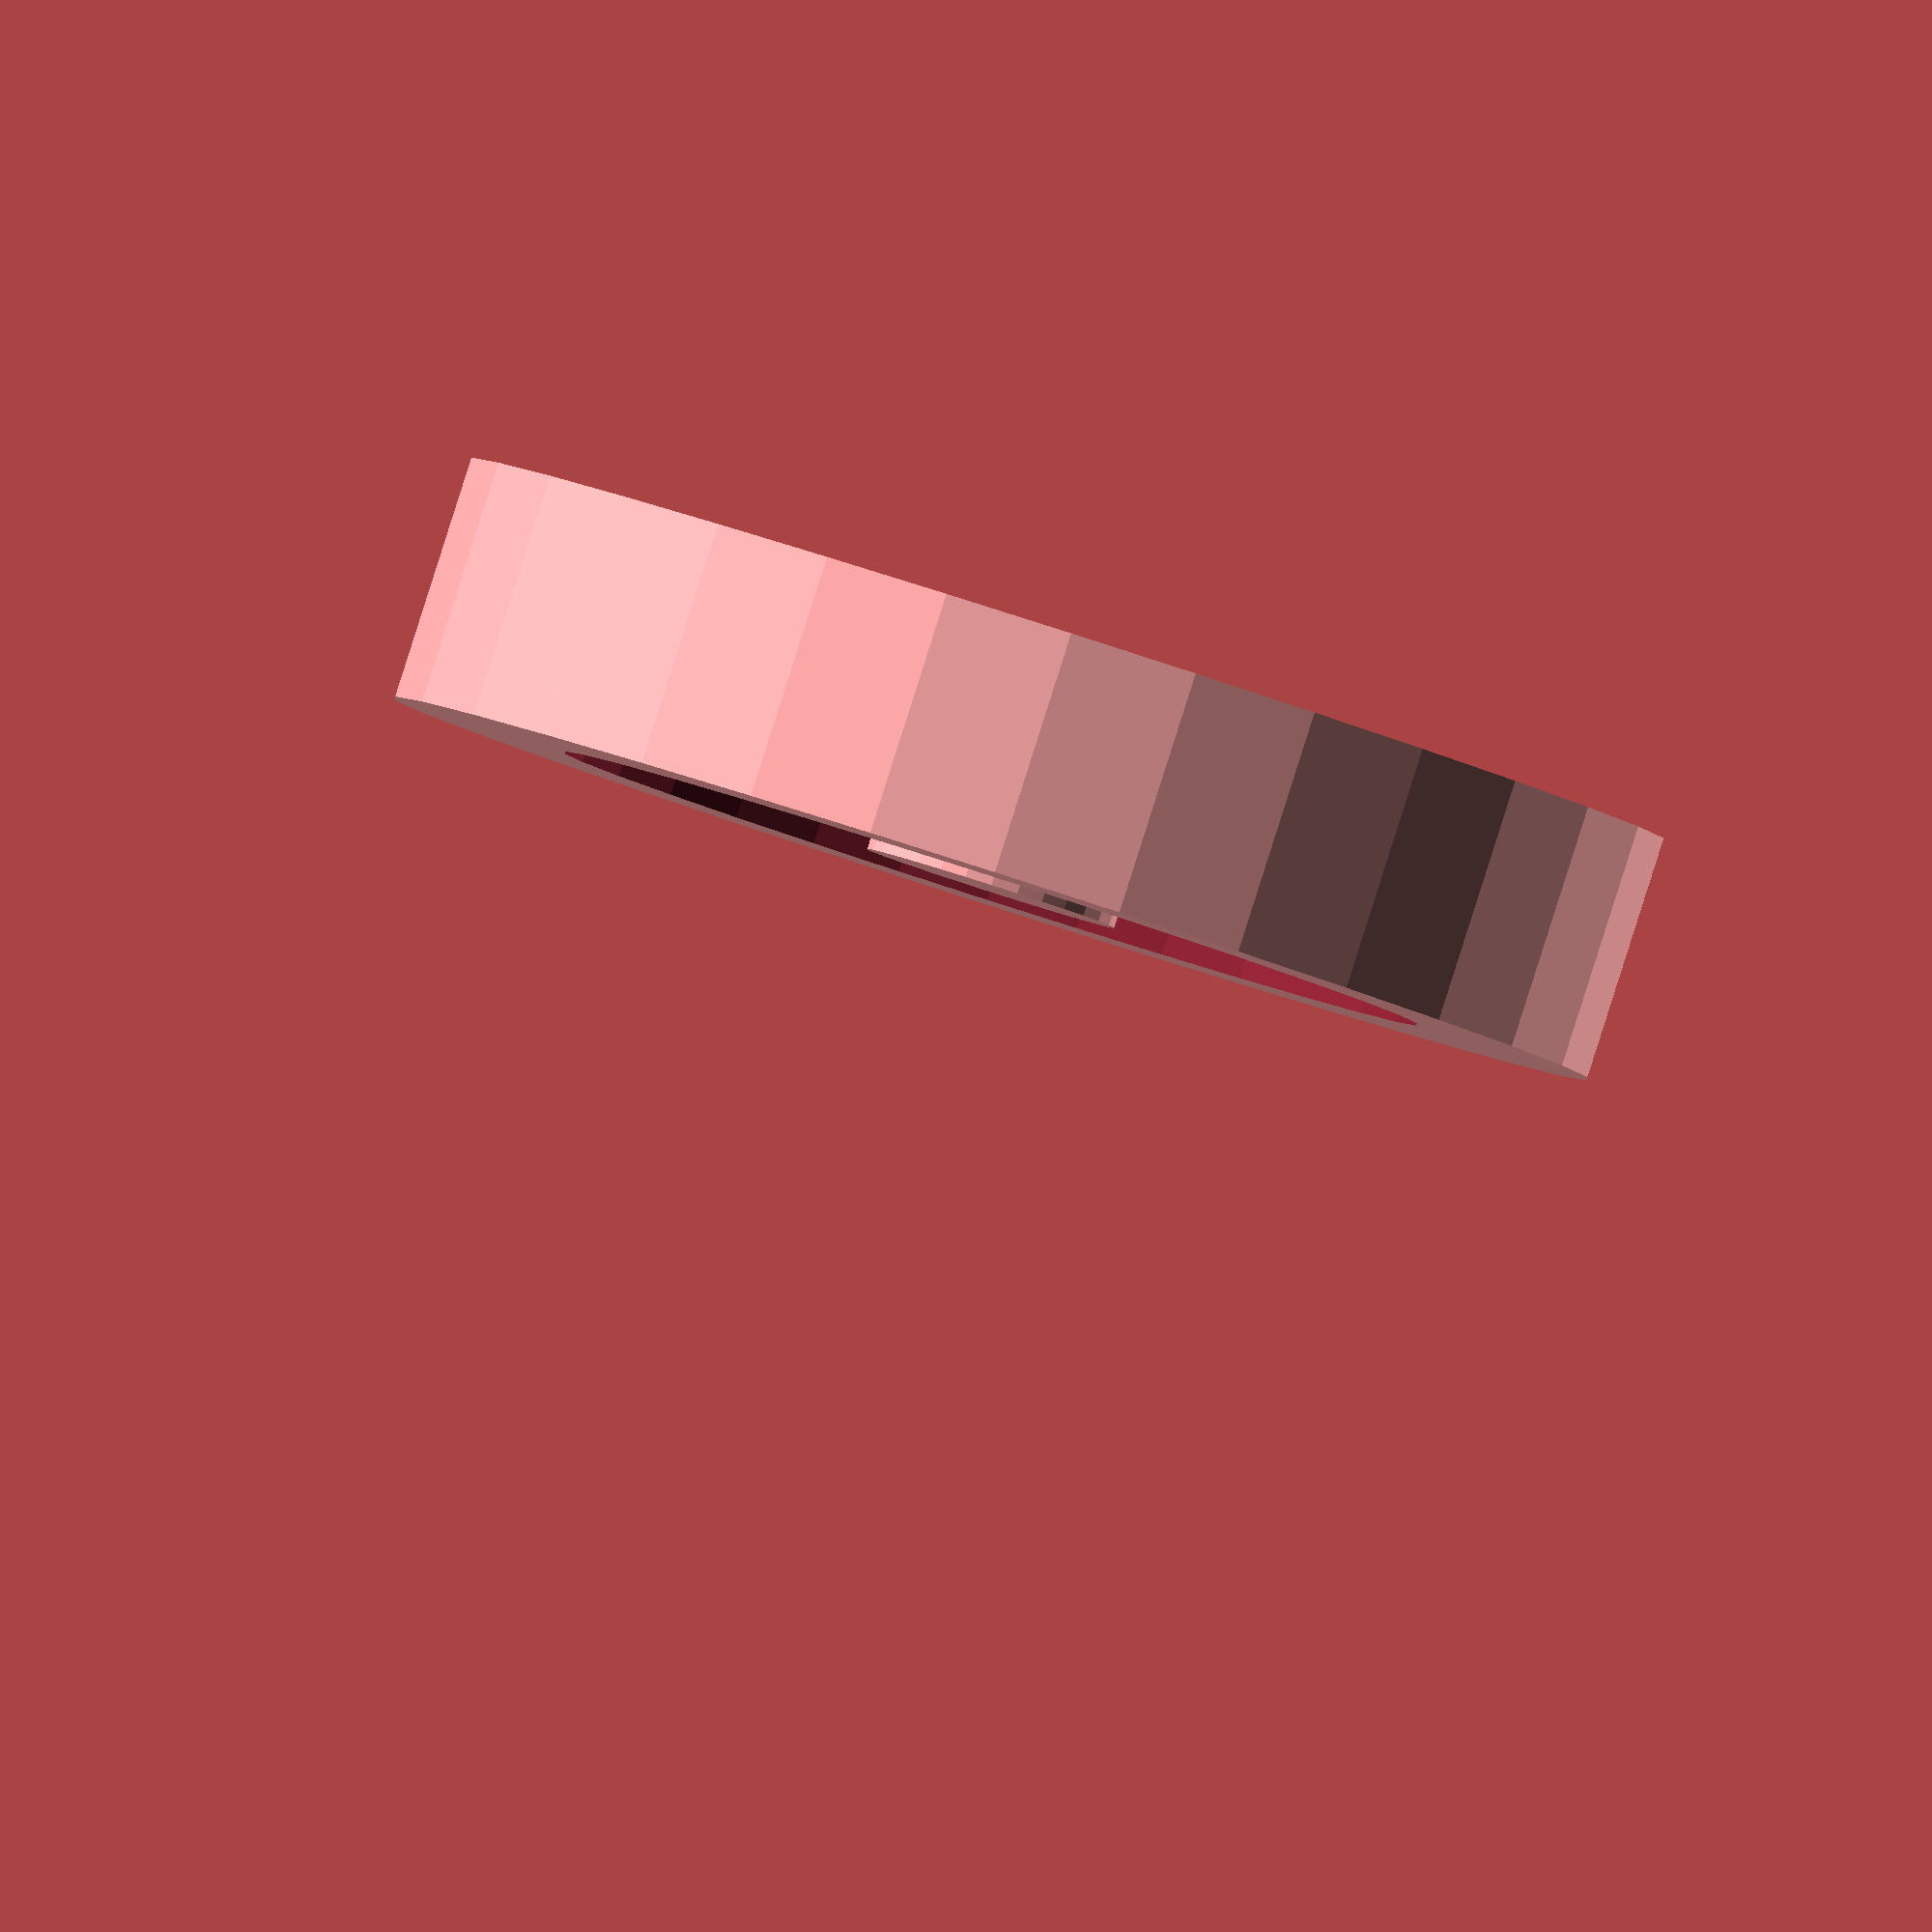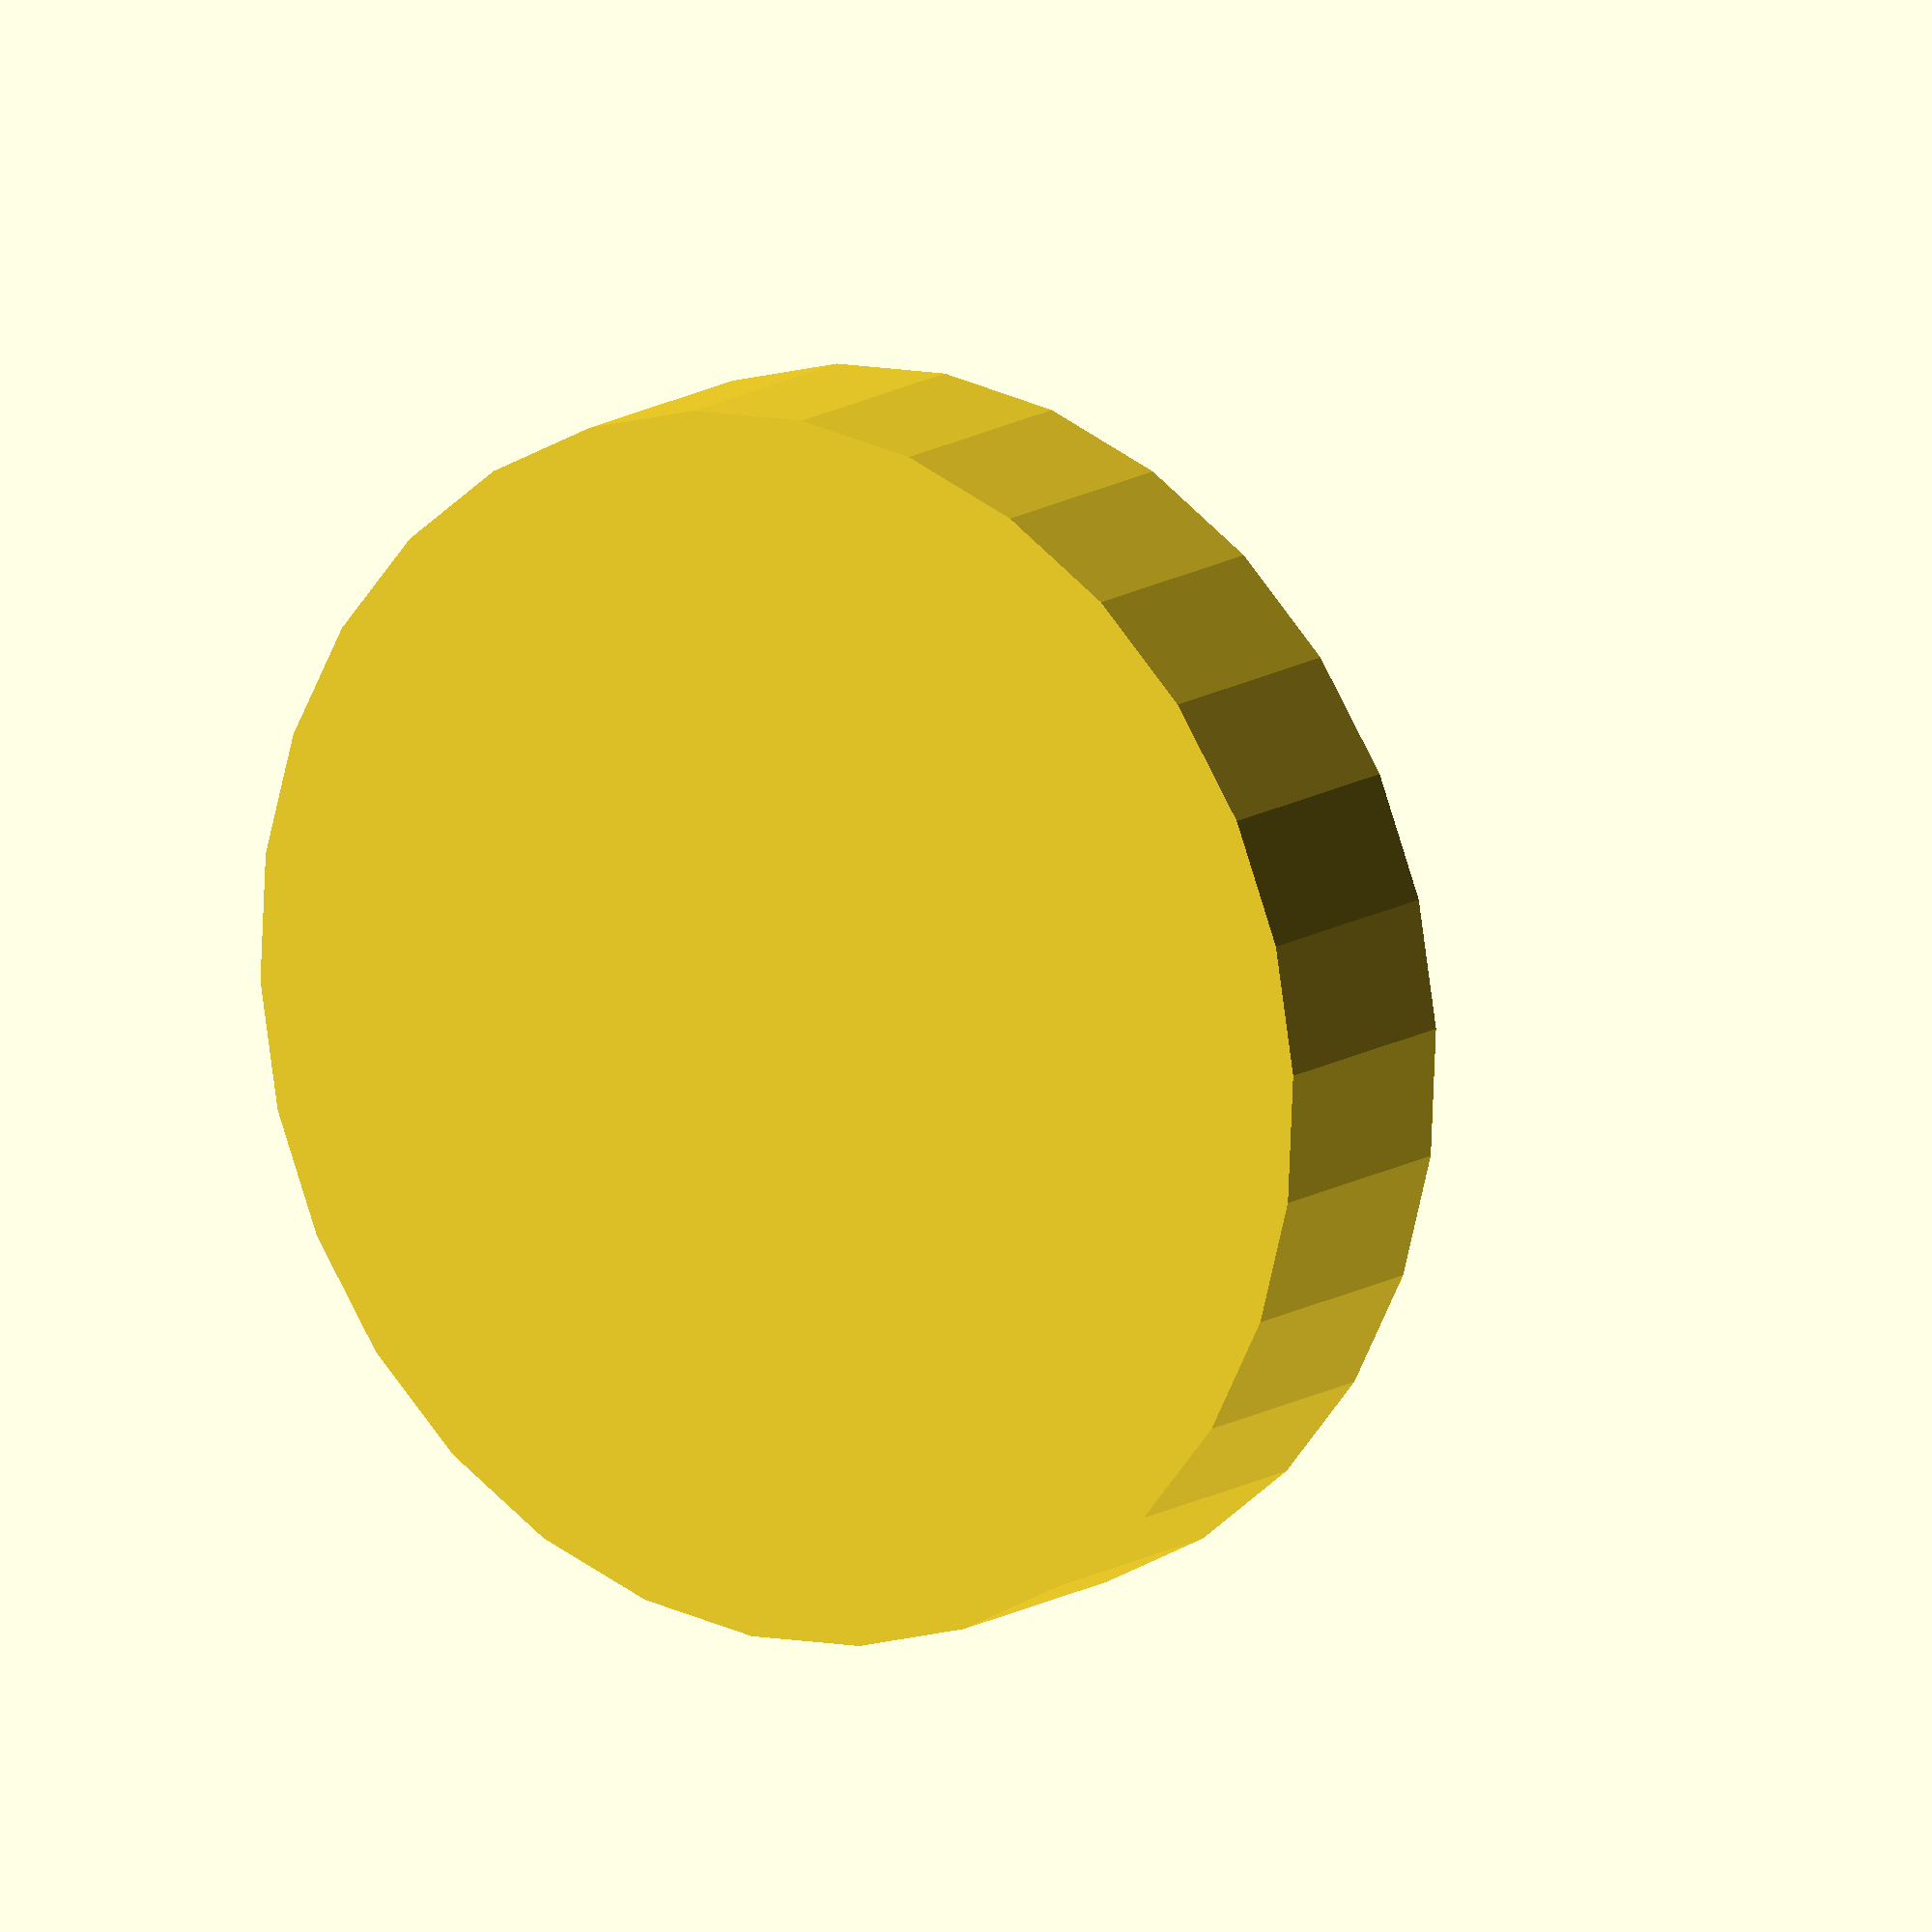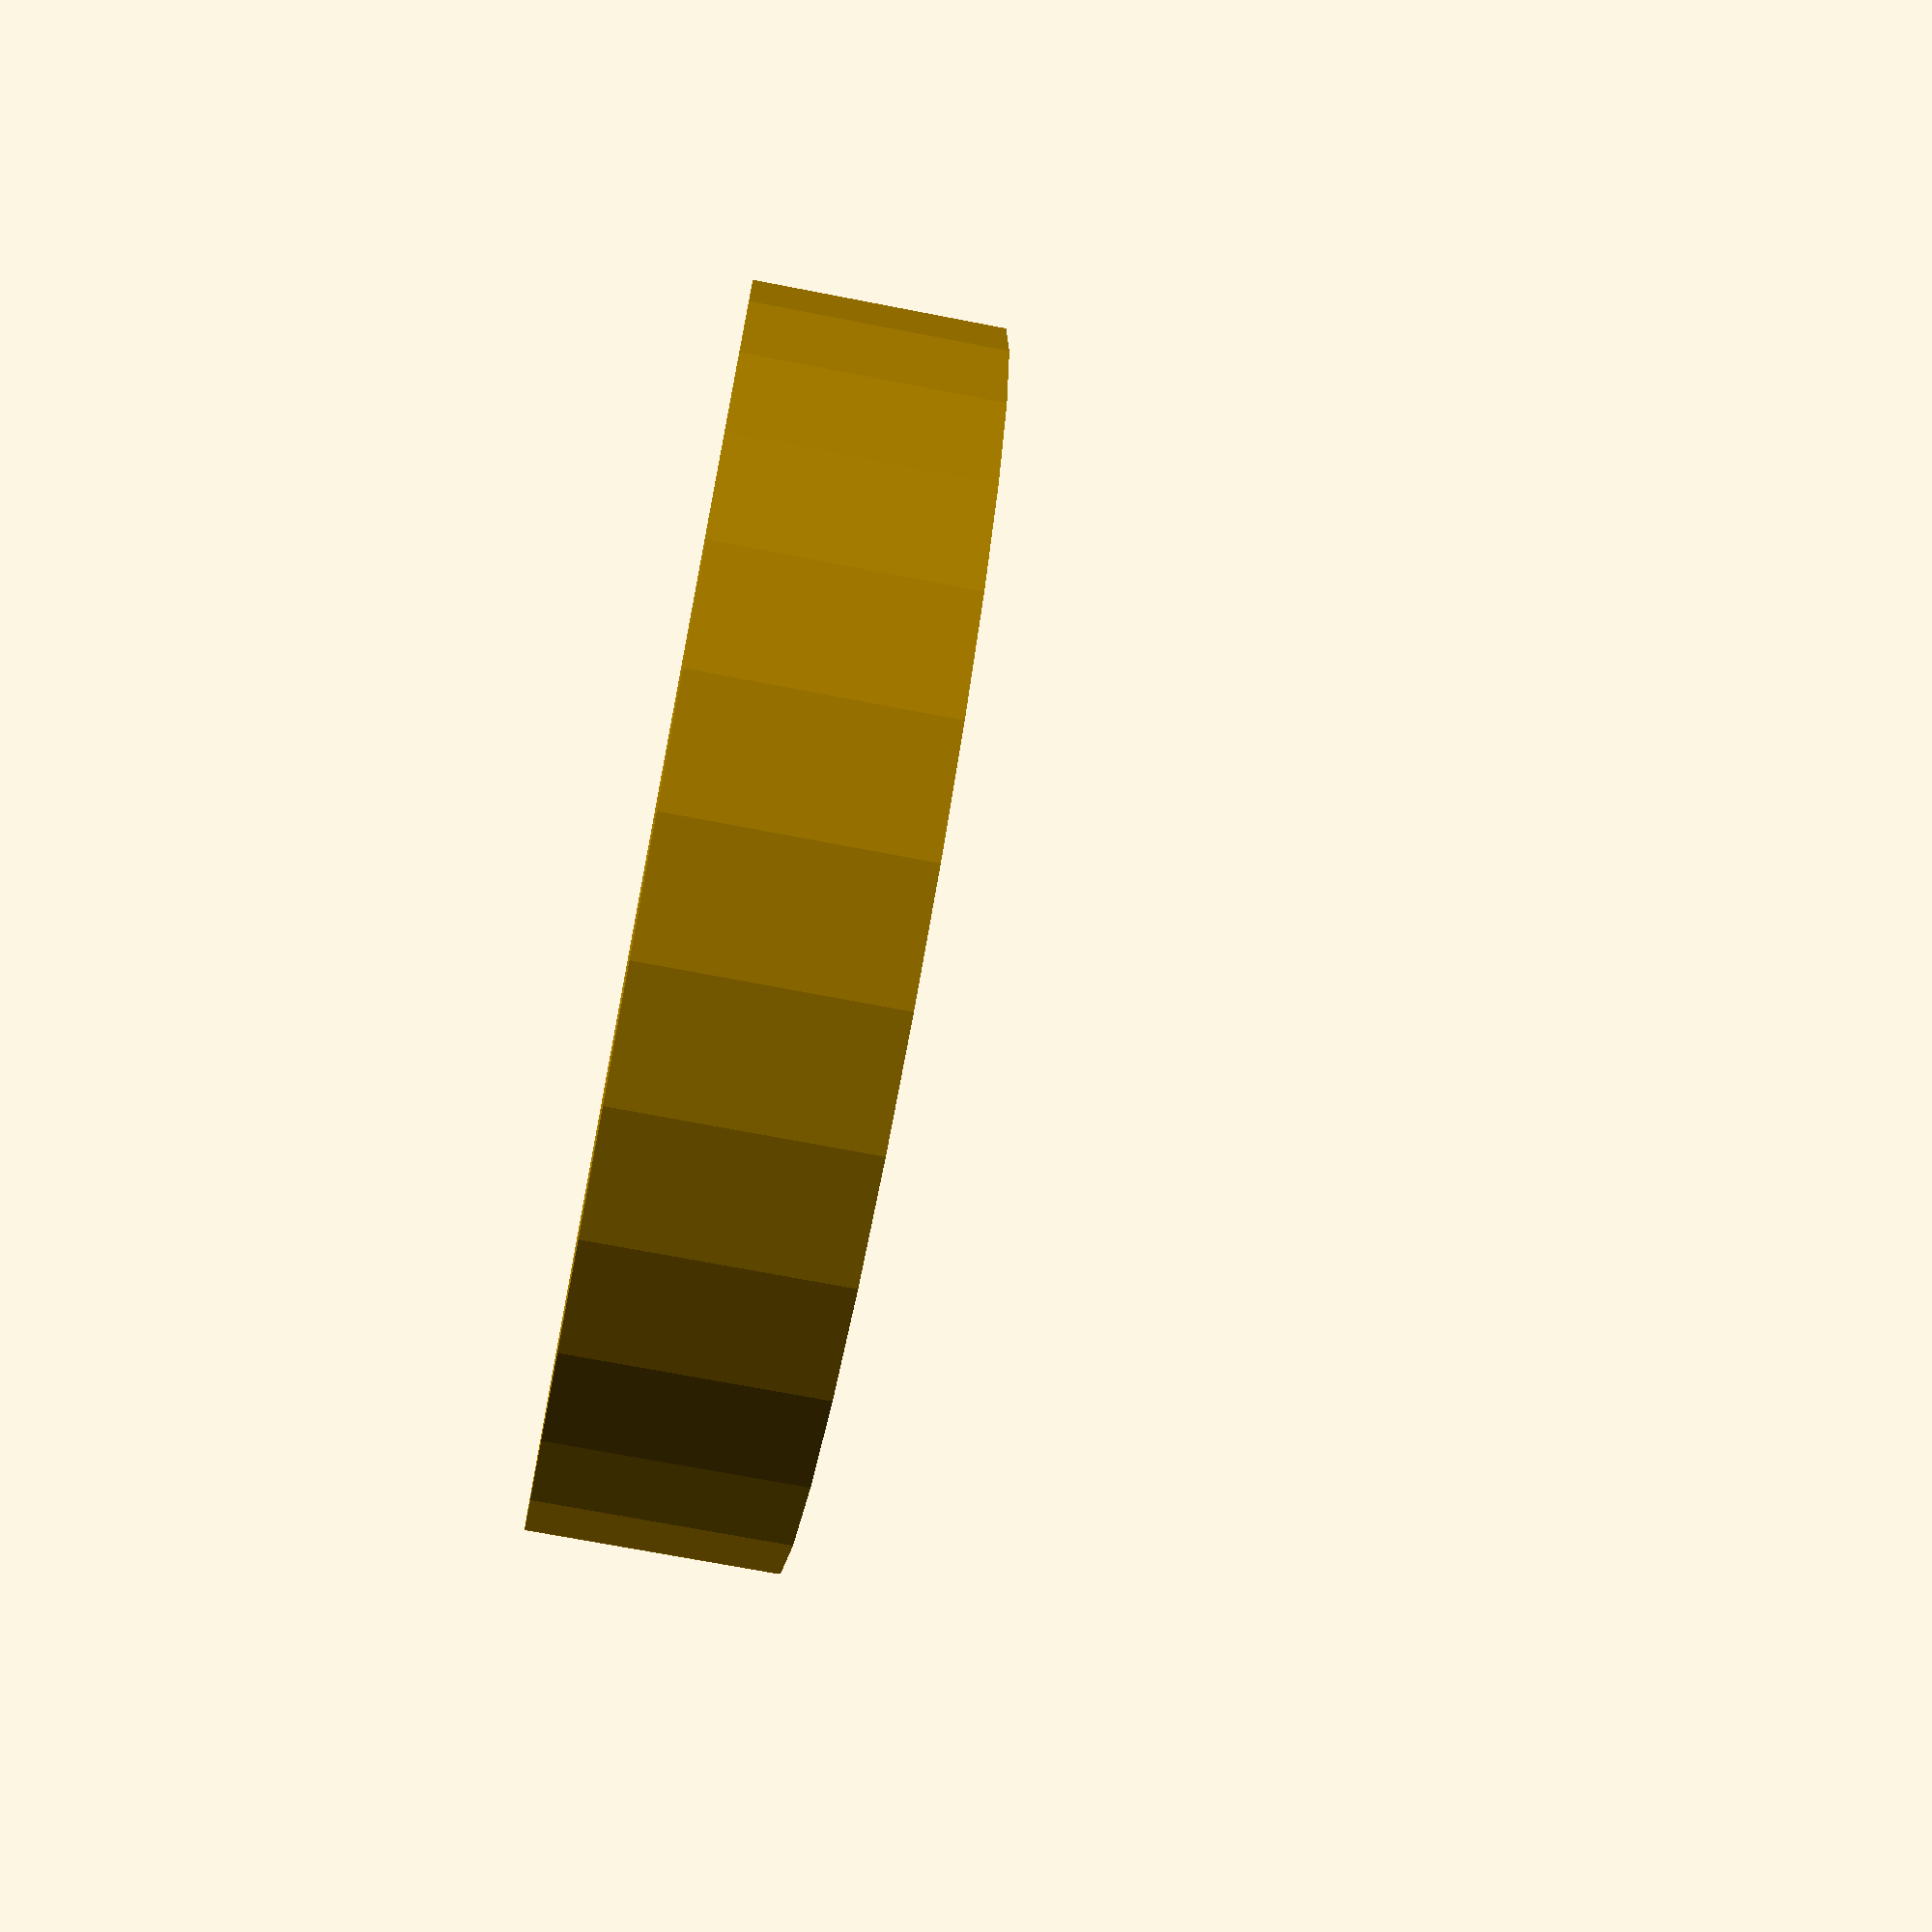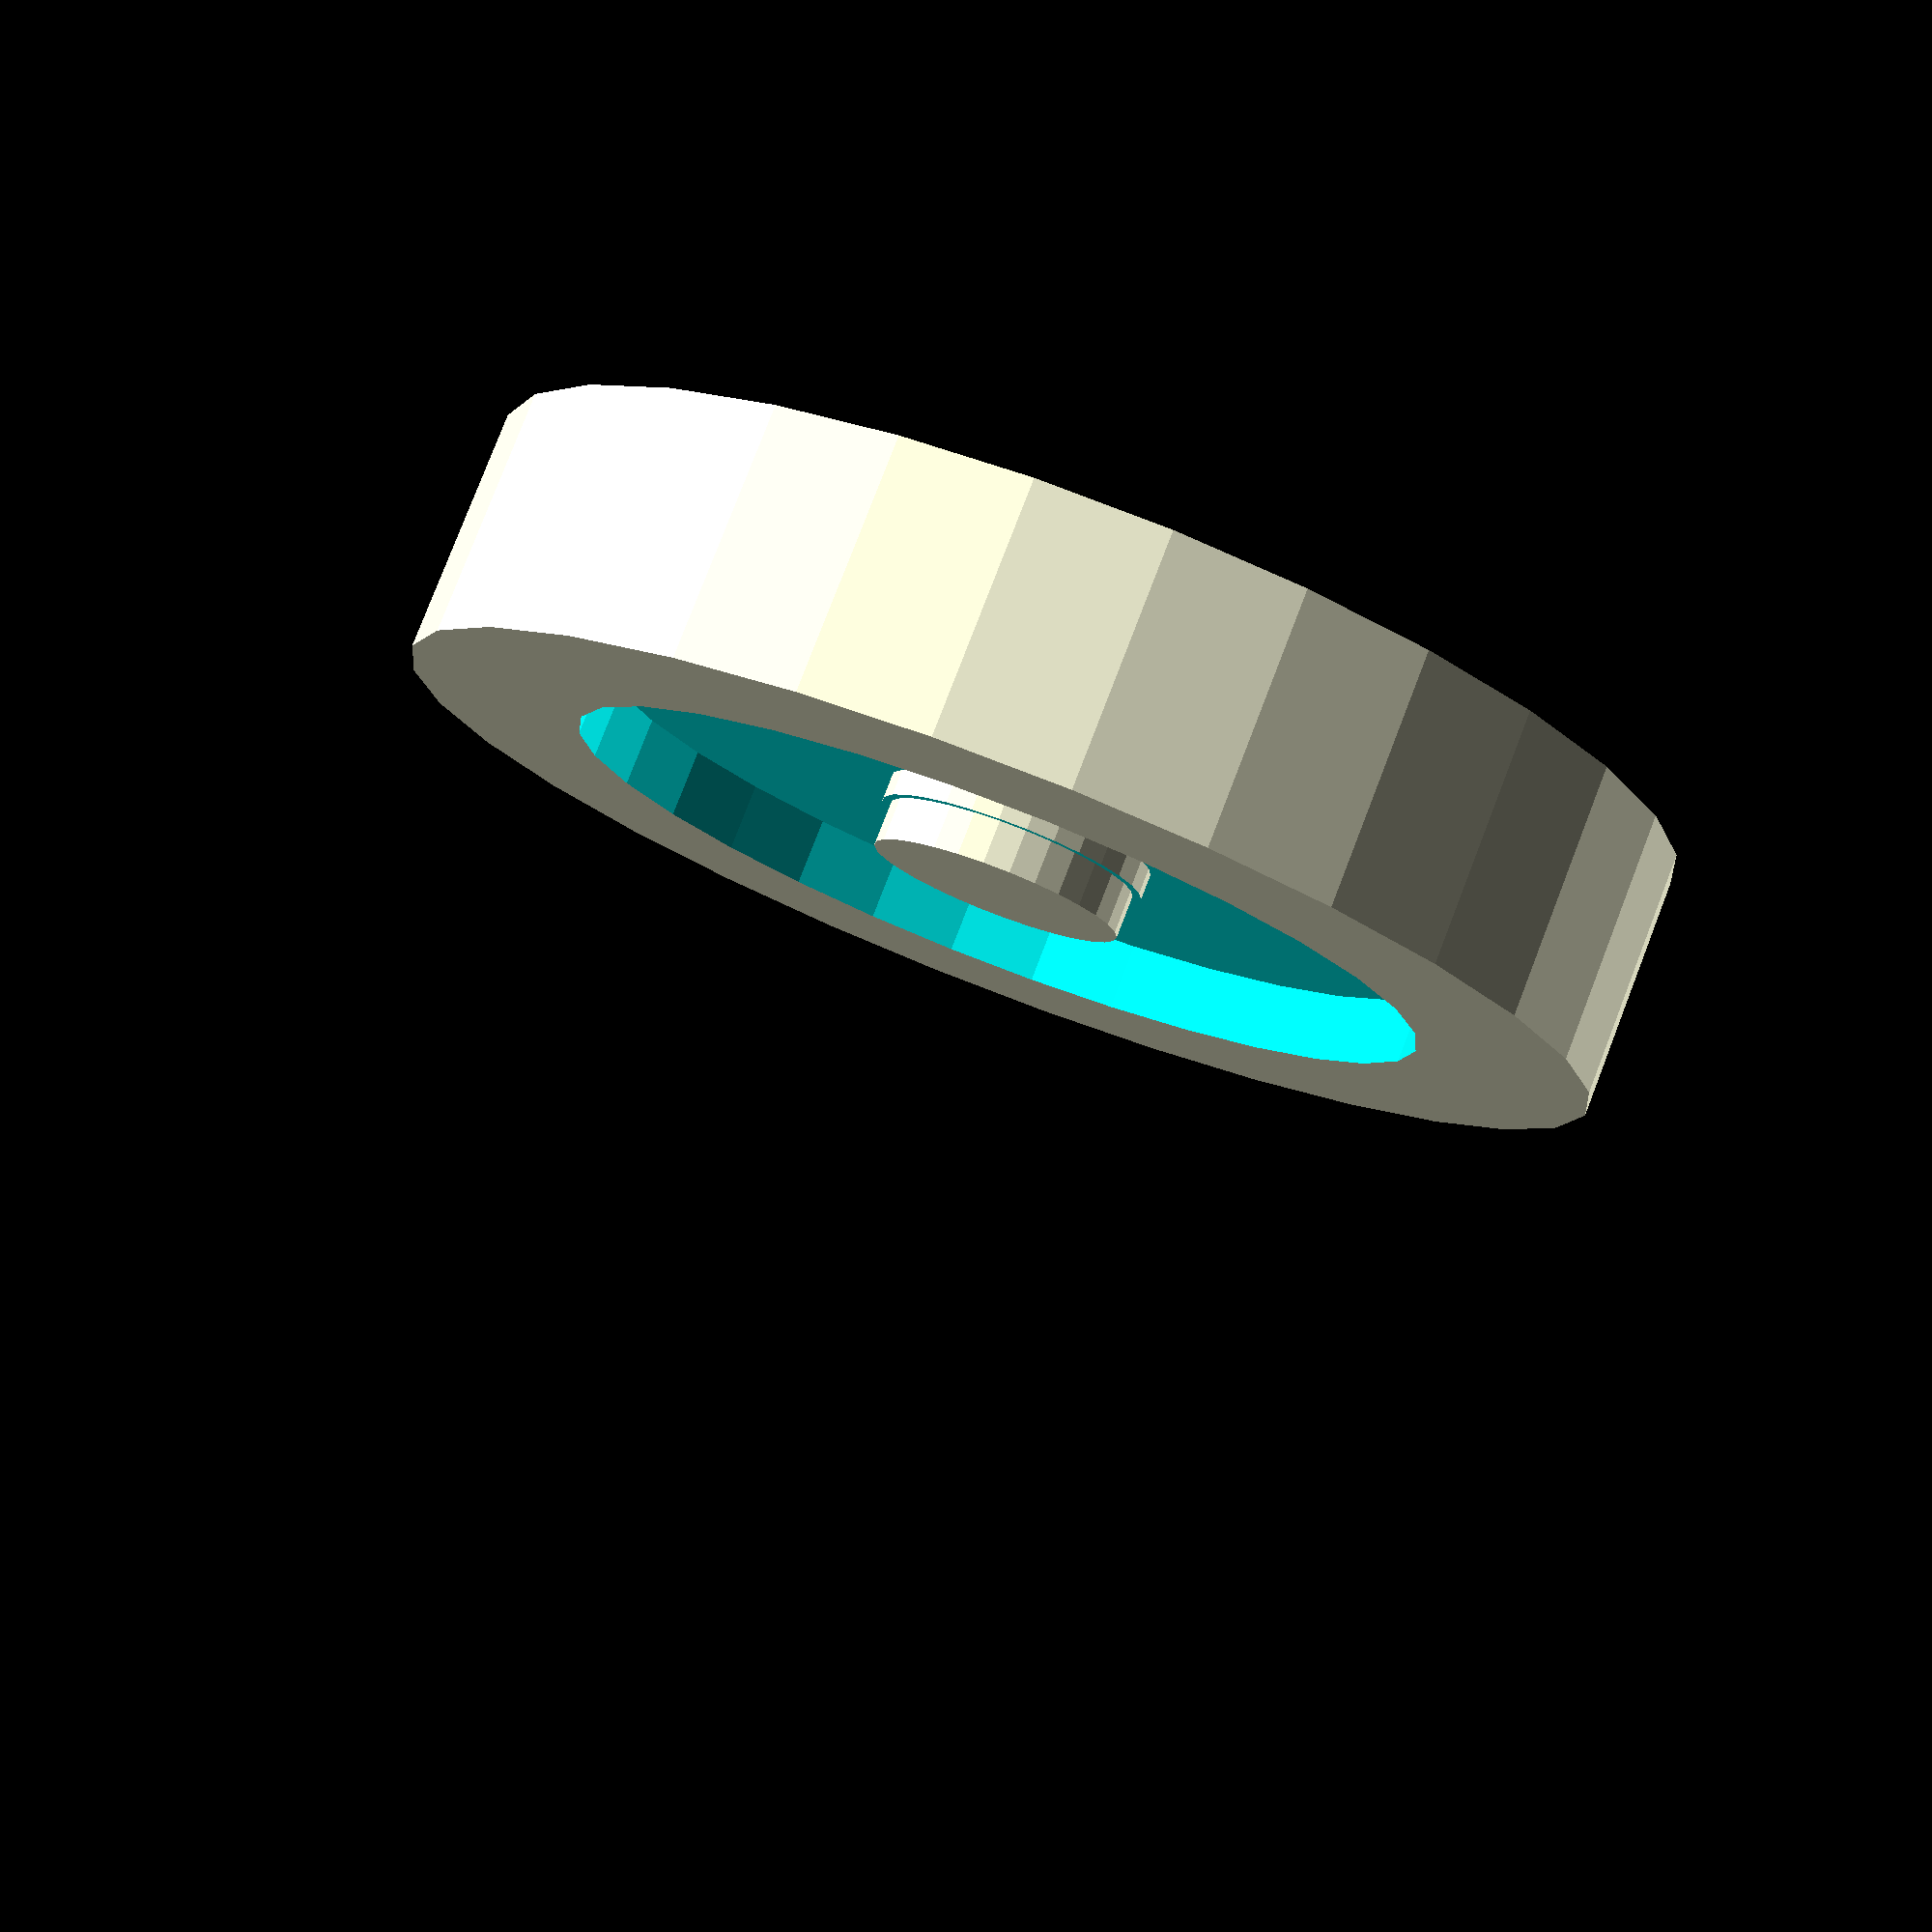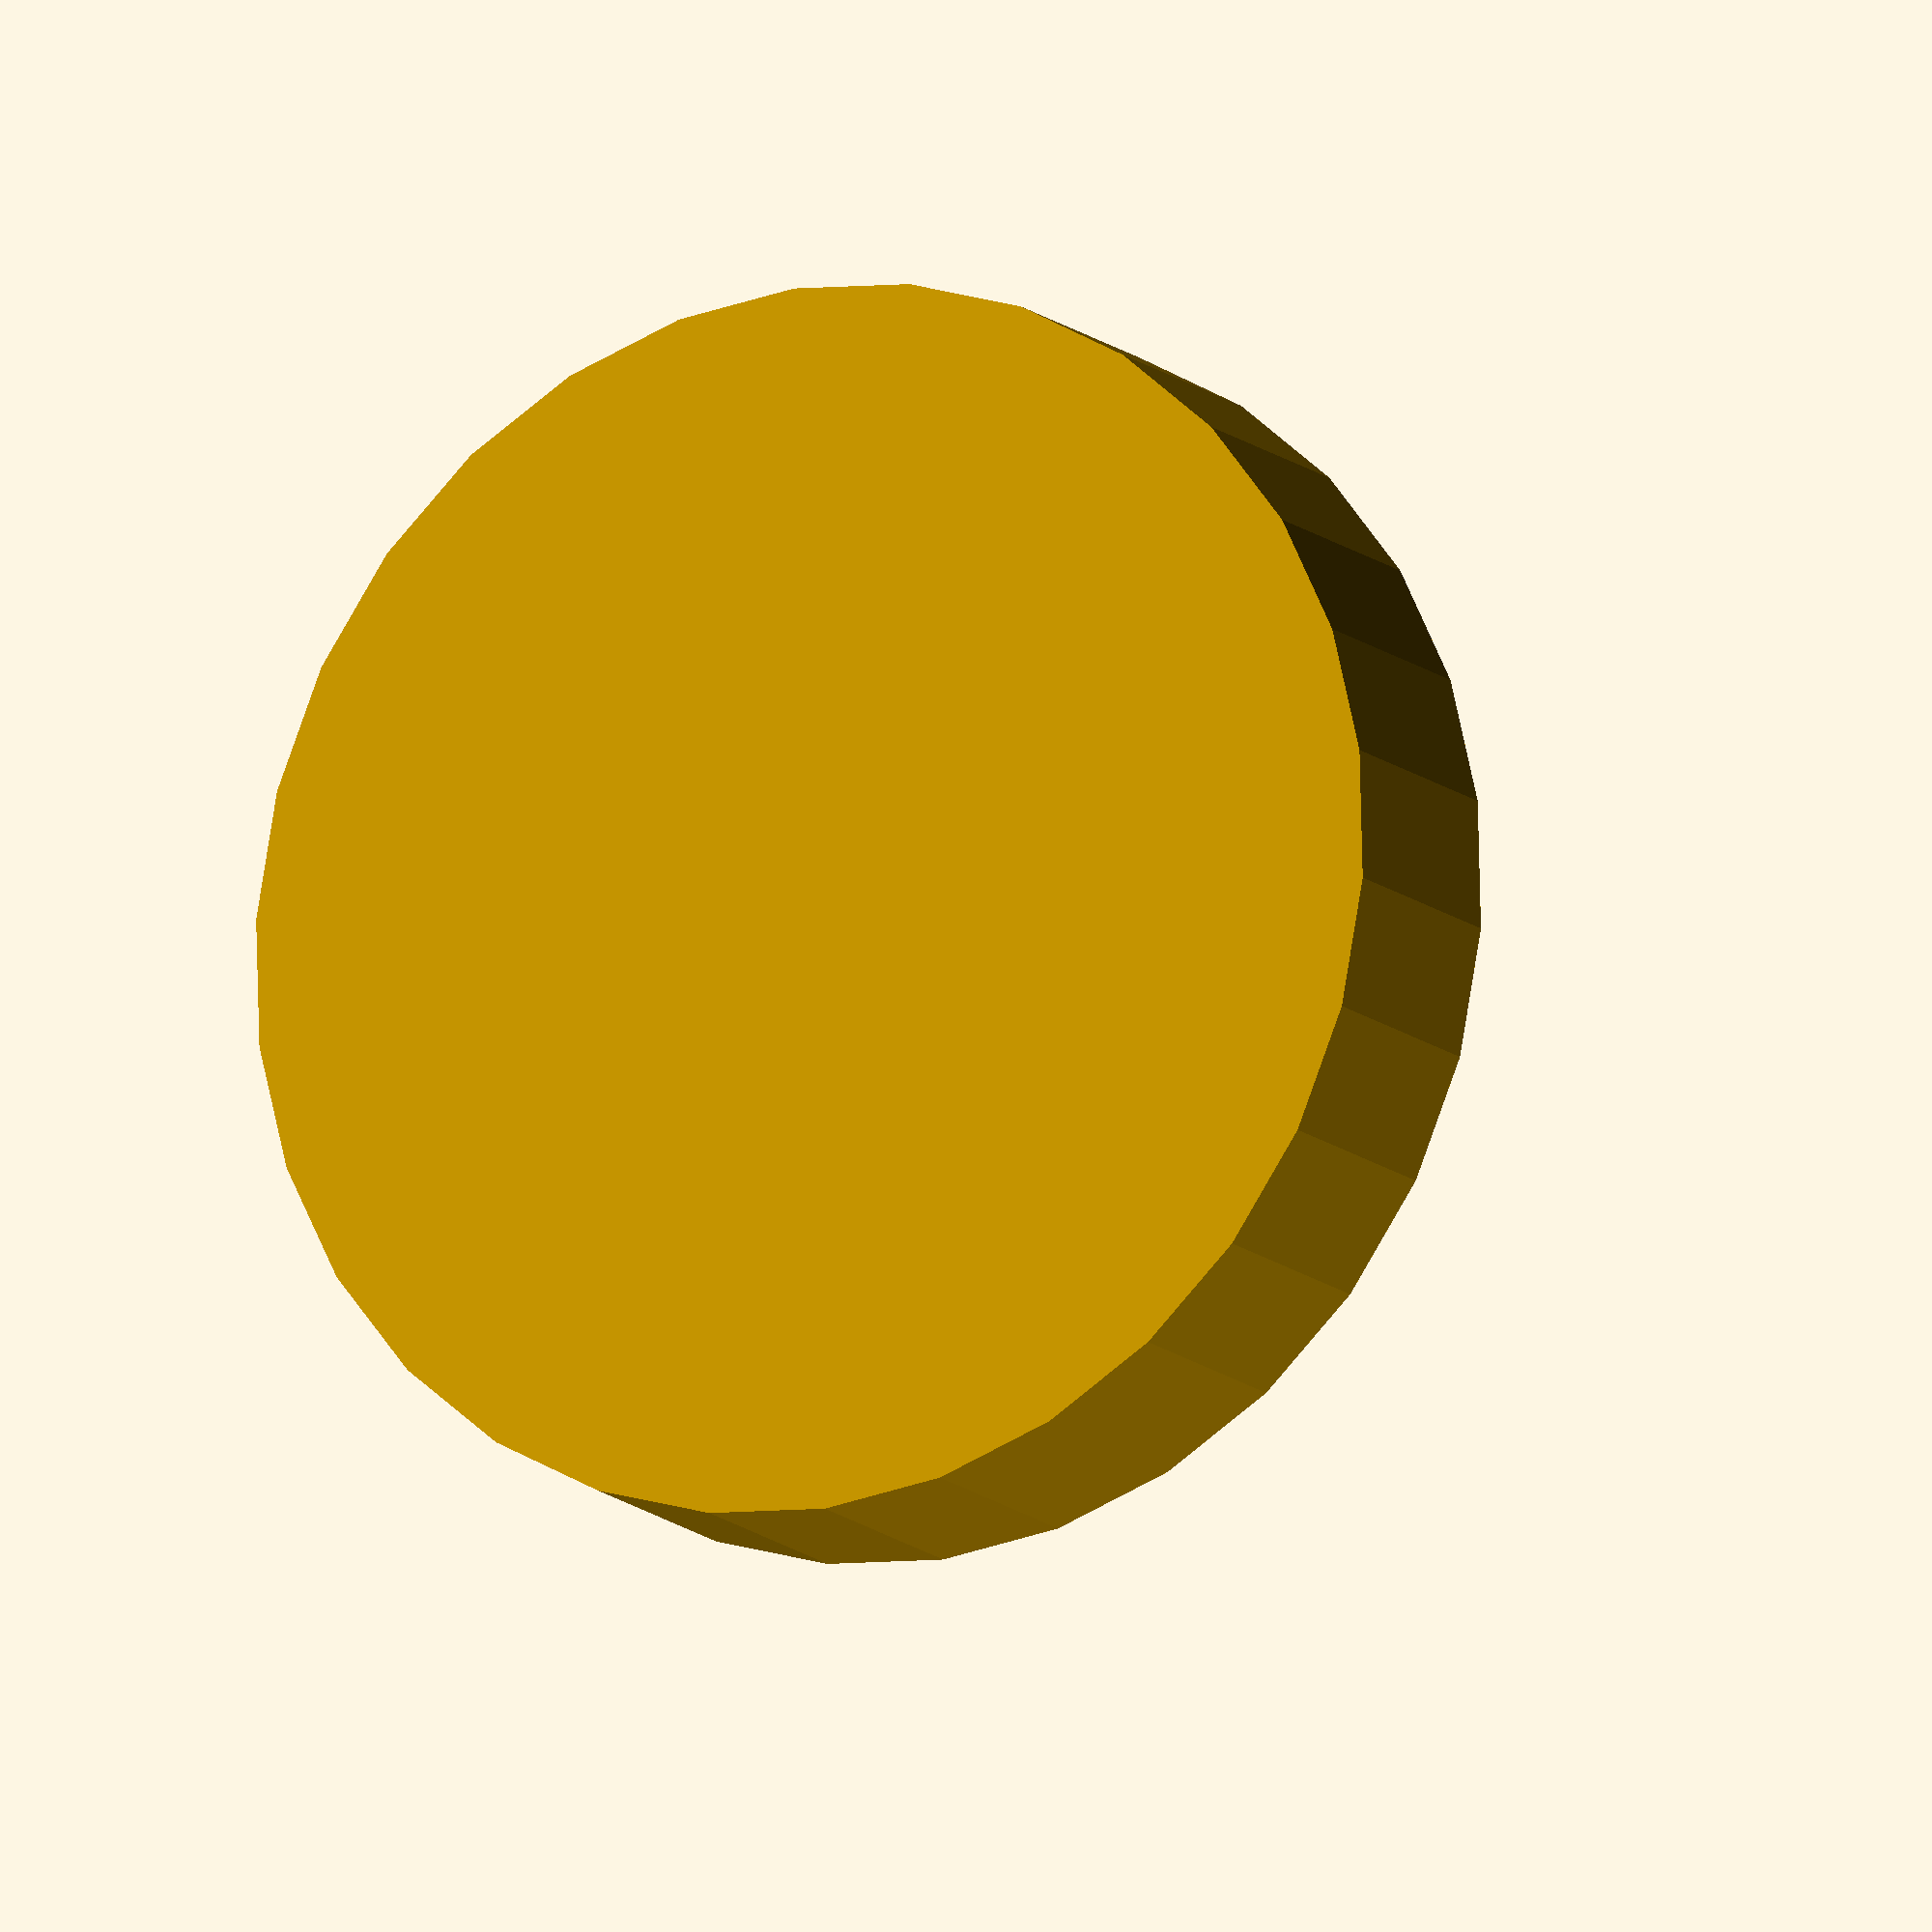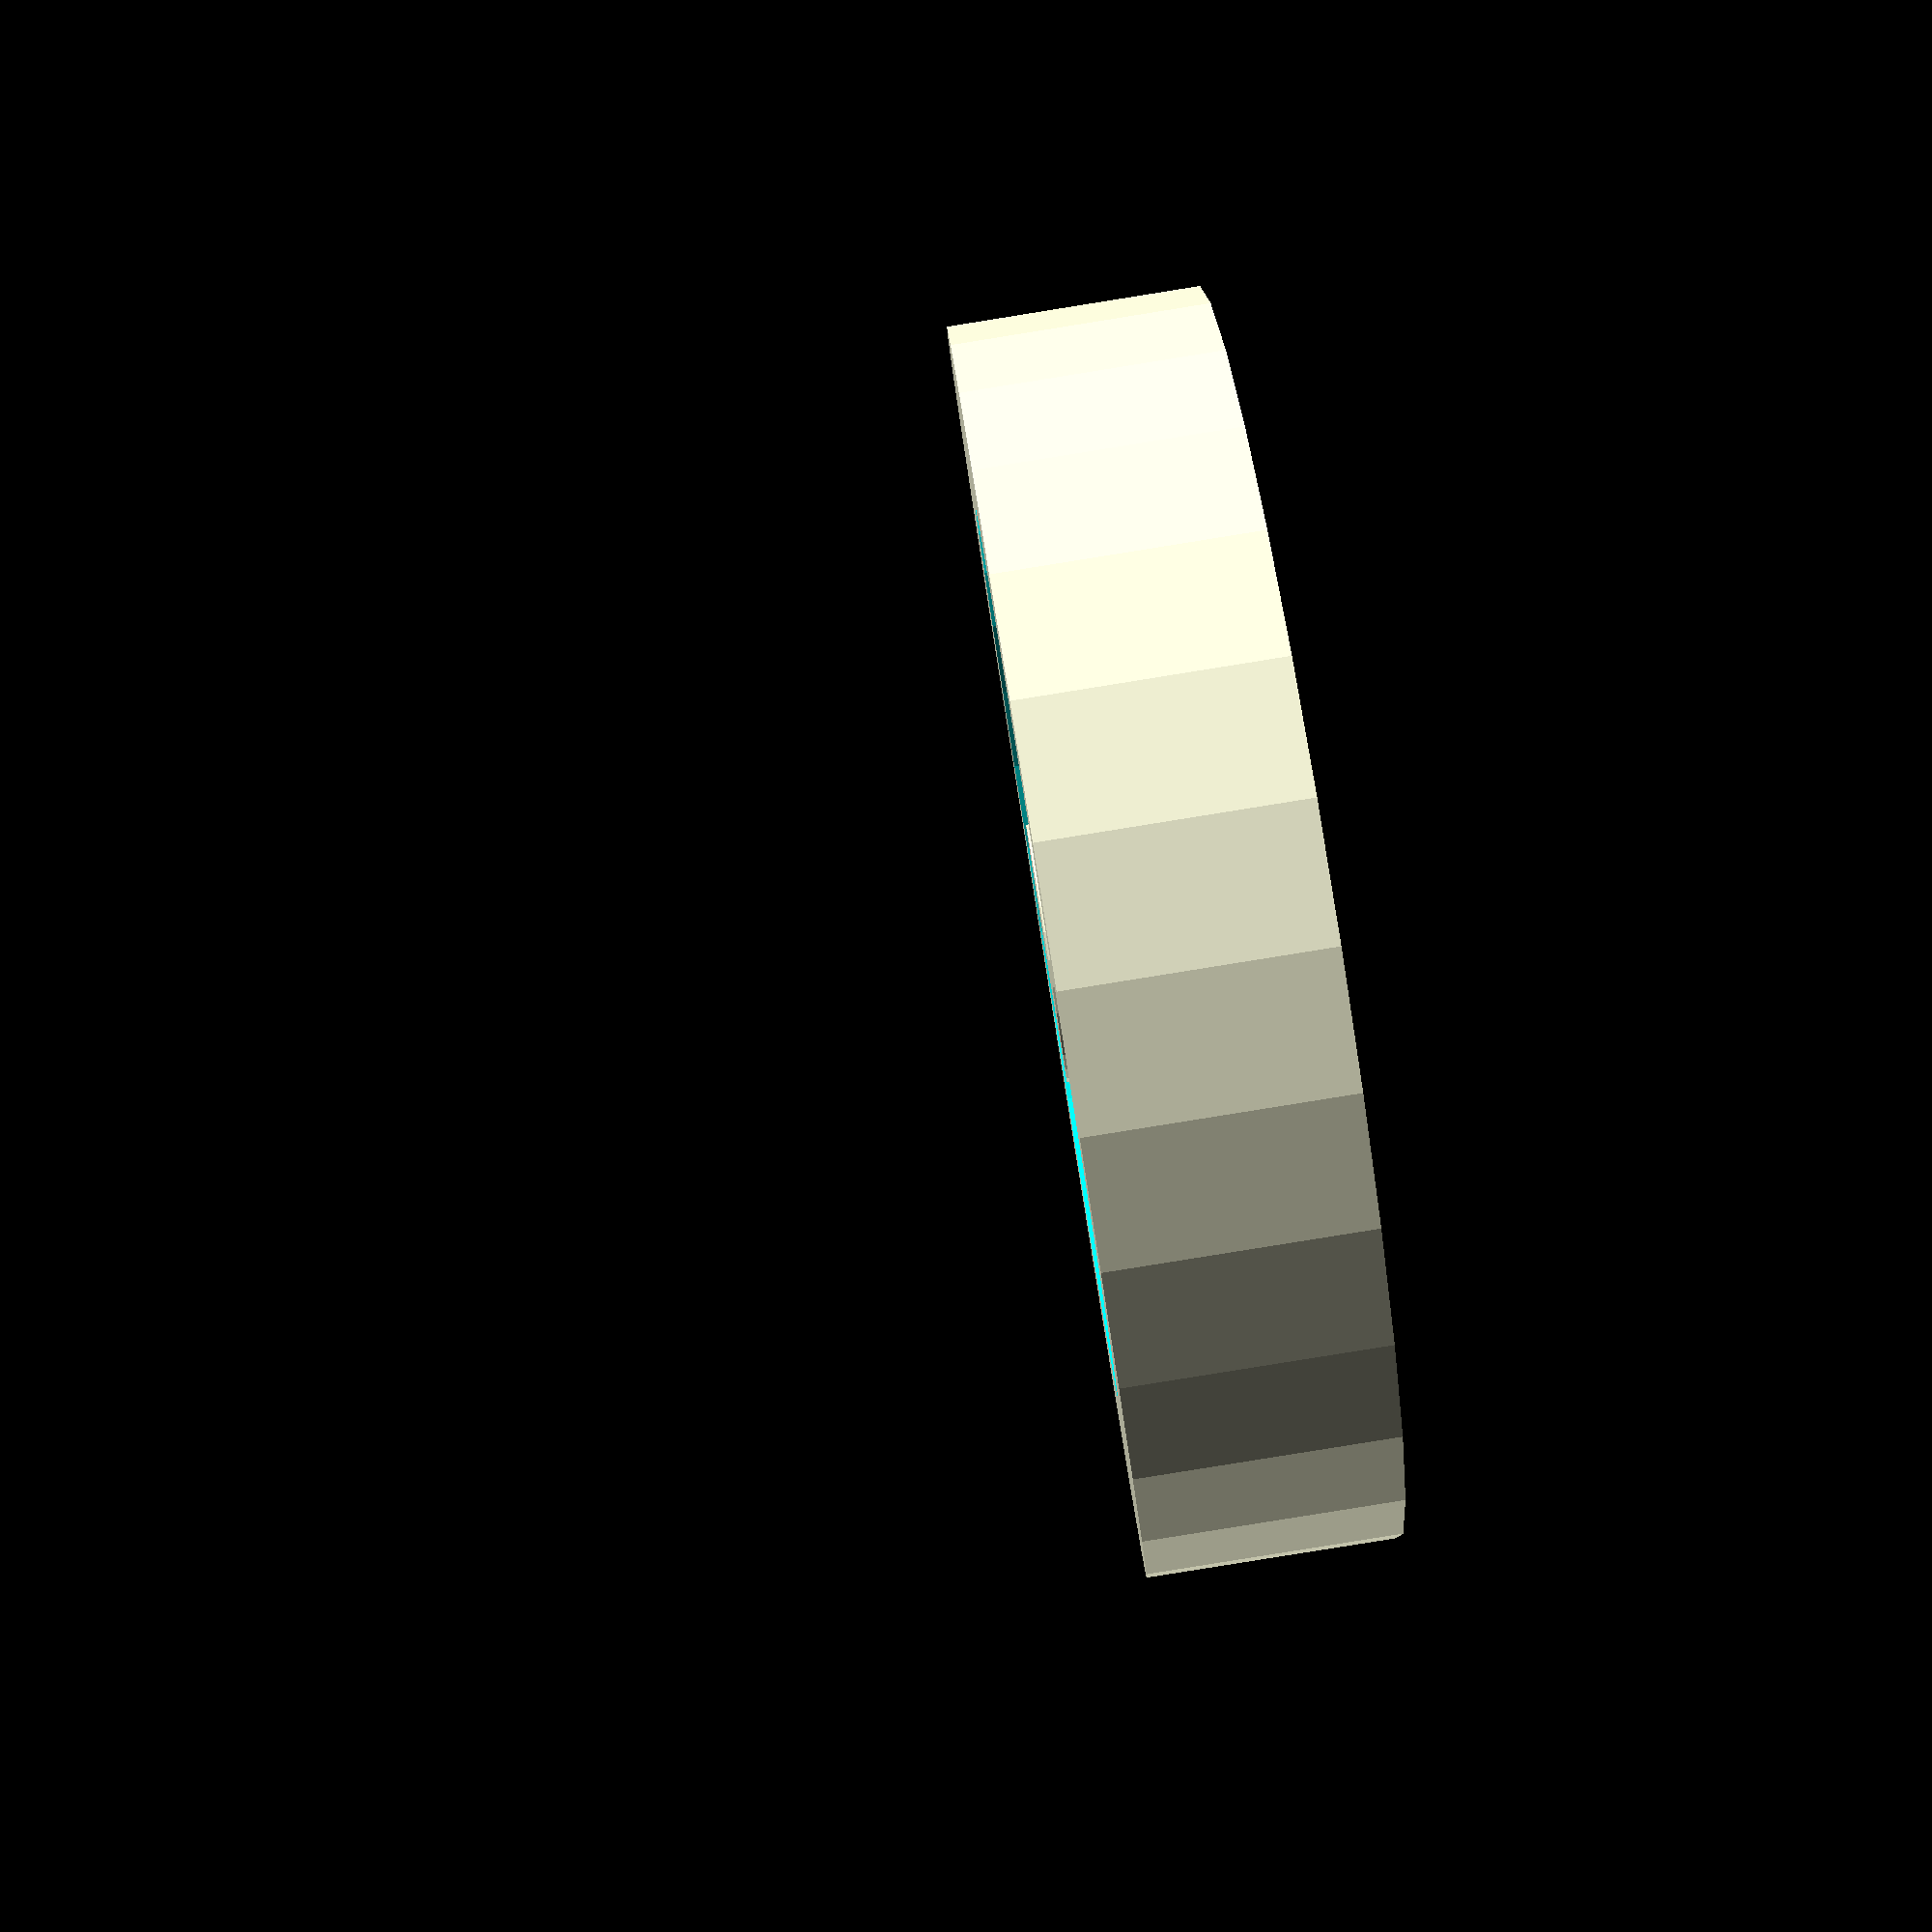
<openscad>
 
difference()
  {
  difference()
    {
        cylinder(h=27.92, r1=70, r2=70,center=true);
        translate([0,0,20]) {
        difference()
            {
            cylinder(28,r1=50,r2=50,center=true);
            cylinder(60,r1=15.5,r2=15.5,center=true);   
            }
        }
}
   translate([0,0,30]) {
  difference()
 {
    cylinder(42,r1=44,r2=44,center=true);
    cylinder(60,r1=14.5,r2=14.5,center=true);   
 }
}
}




 
 
 

</openscad>
<views>
elev=271.6 azim=282.4 roll=17.7 proj=o view=solid
elev=166.8 azim=183.2 roll=325.3 proj=o view=solid
elev=68.7 azim=262.6 roll=258.9 proj=p view=solid
elev=279.5 azim=180.2 roll=21.1 proj=p view=solid
elev=13.3 azim=355.6 roll=208.1 proj=o view=wireframe
elev=85.9 azim=161.1 roll=99.1 proj=p view=solid
</views>
